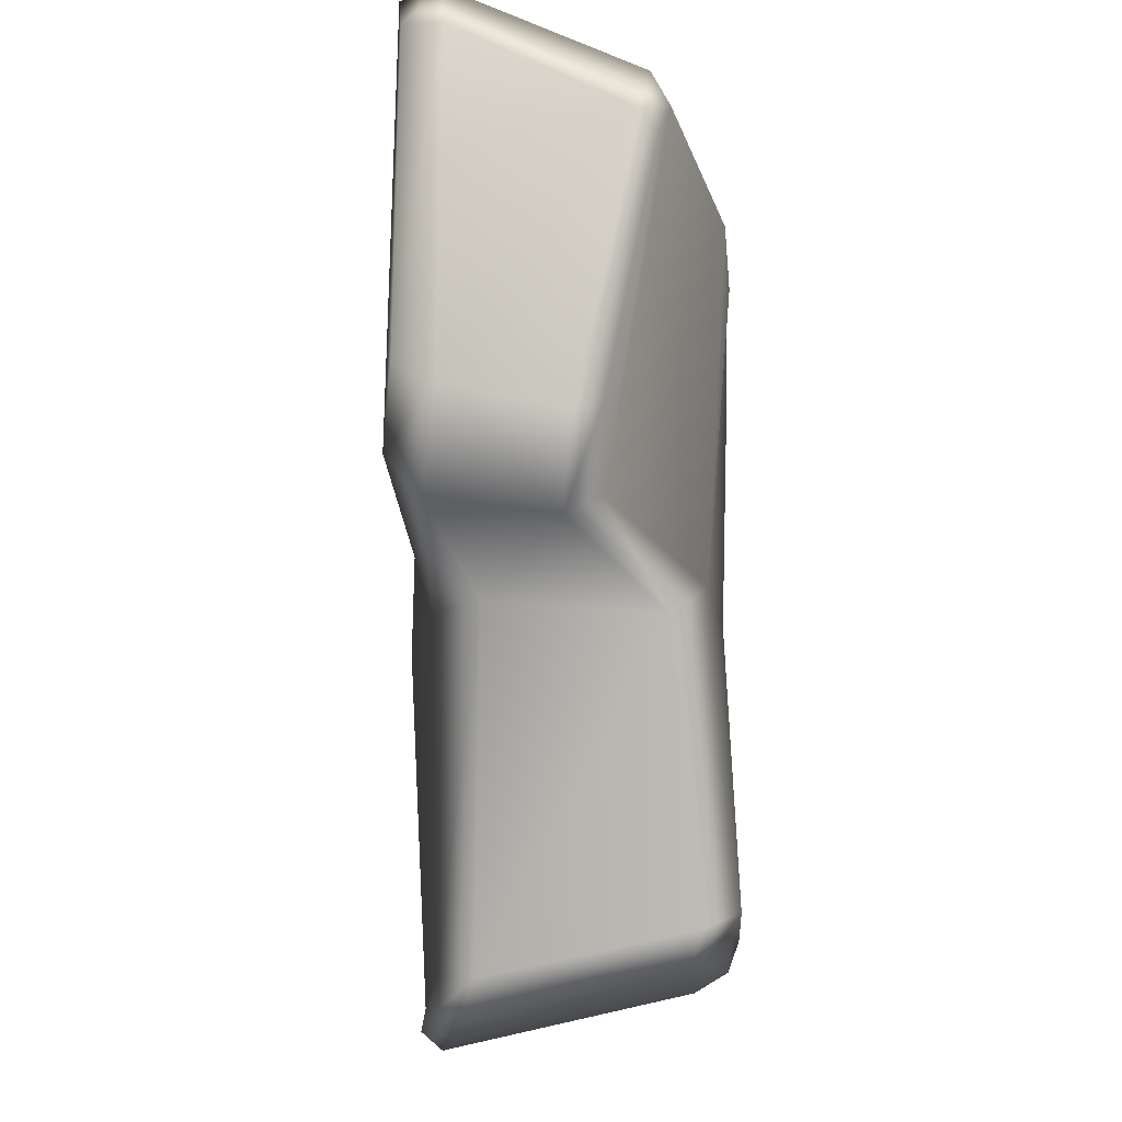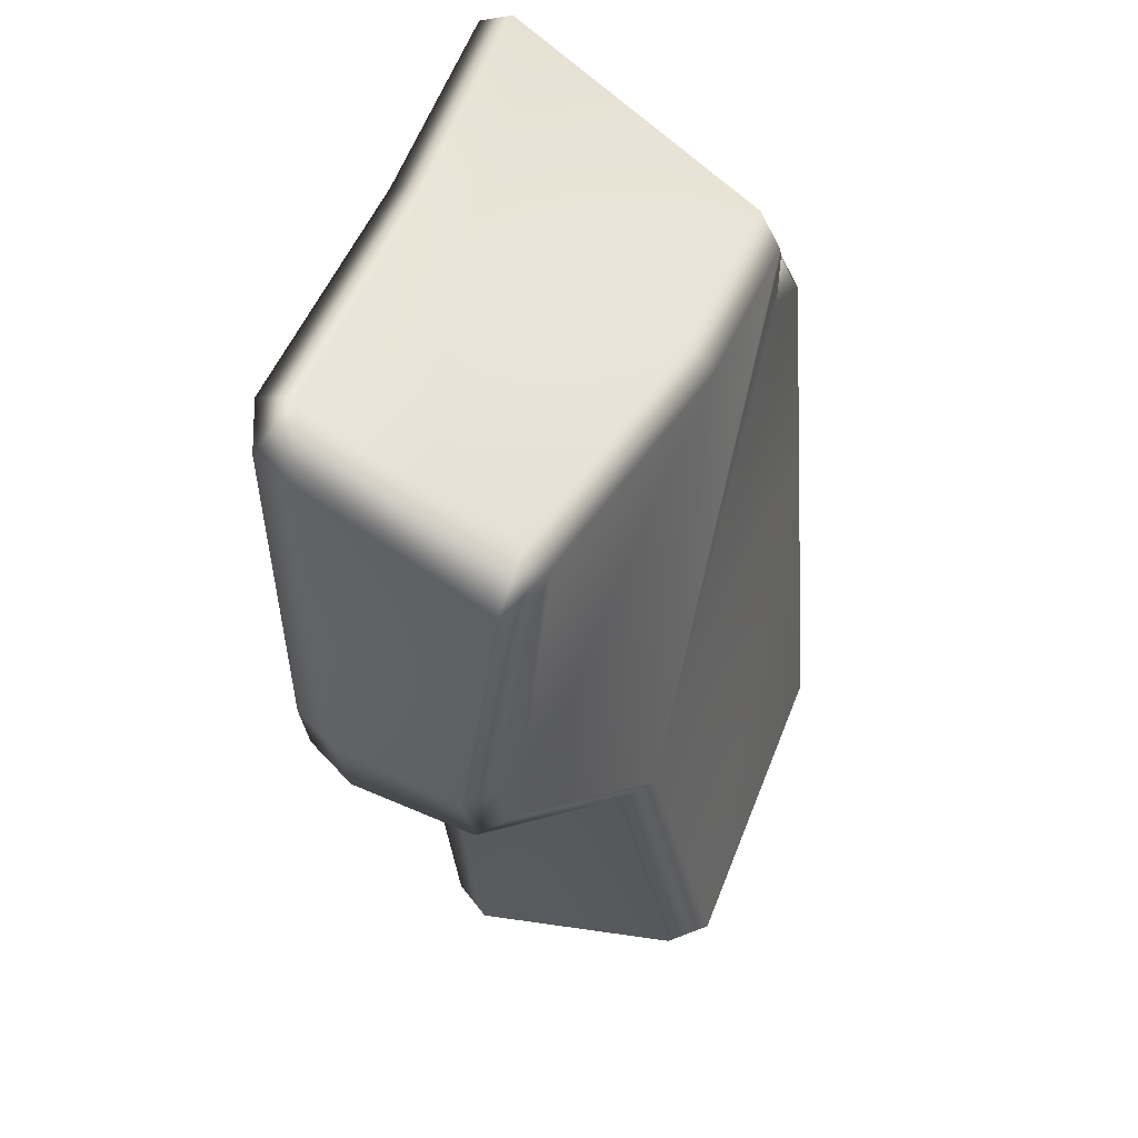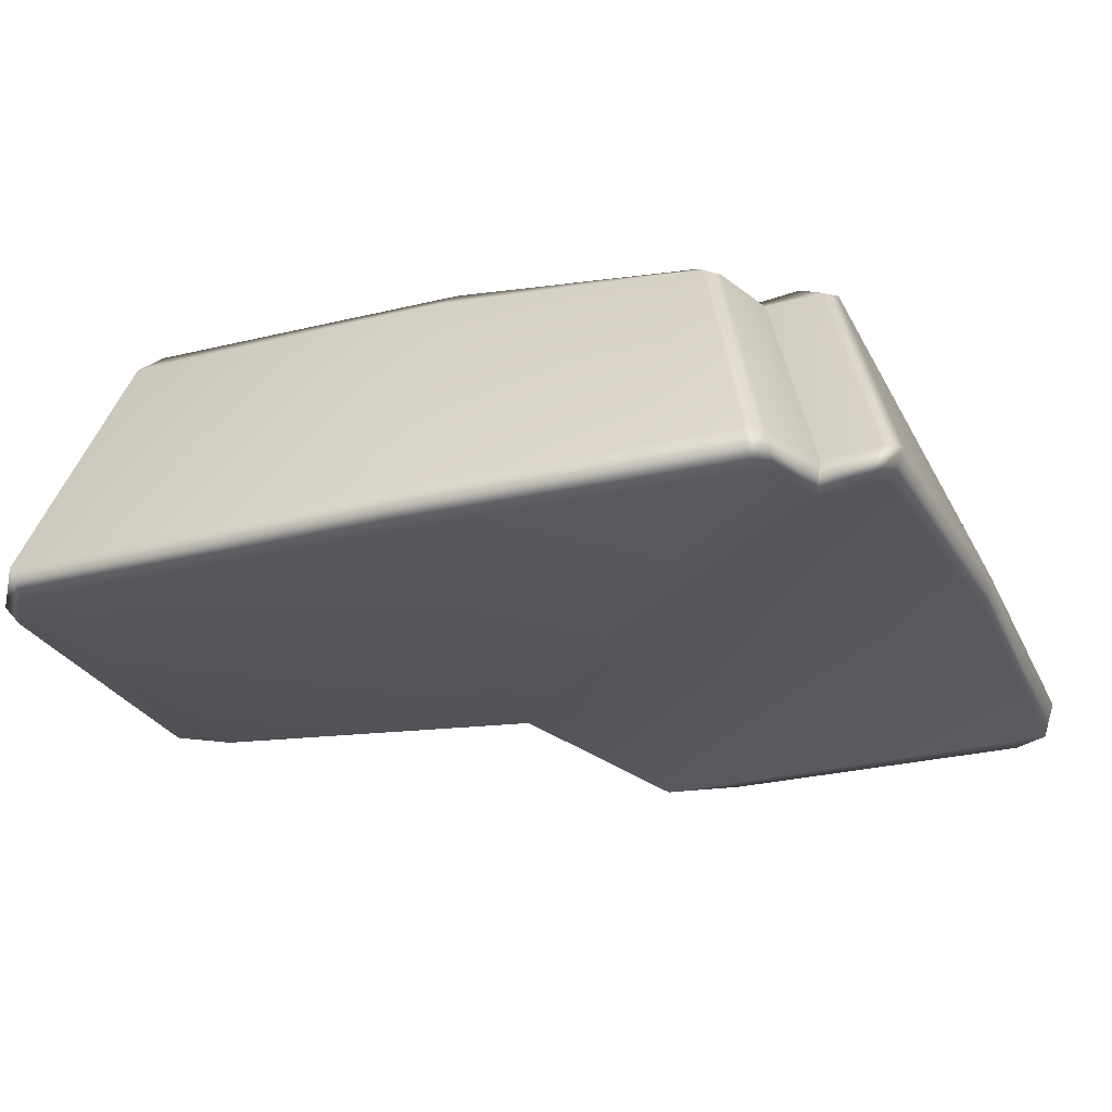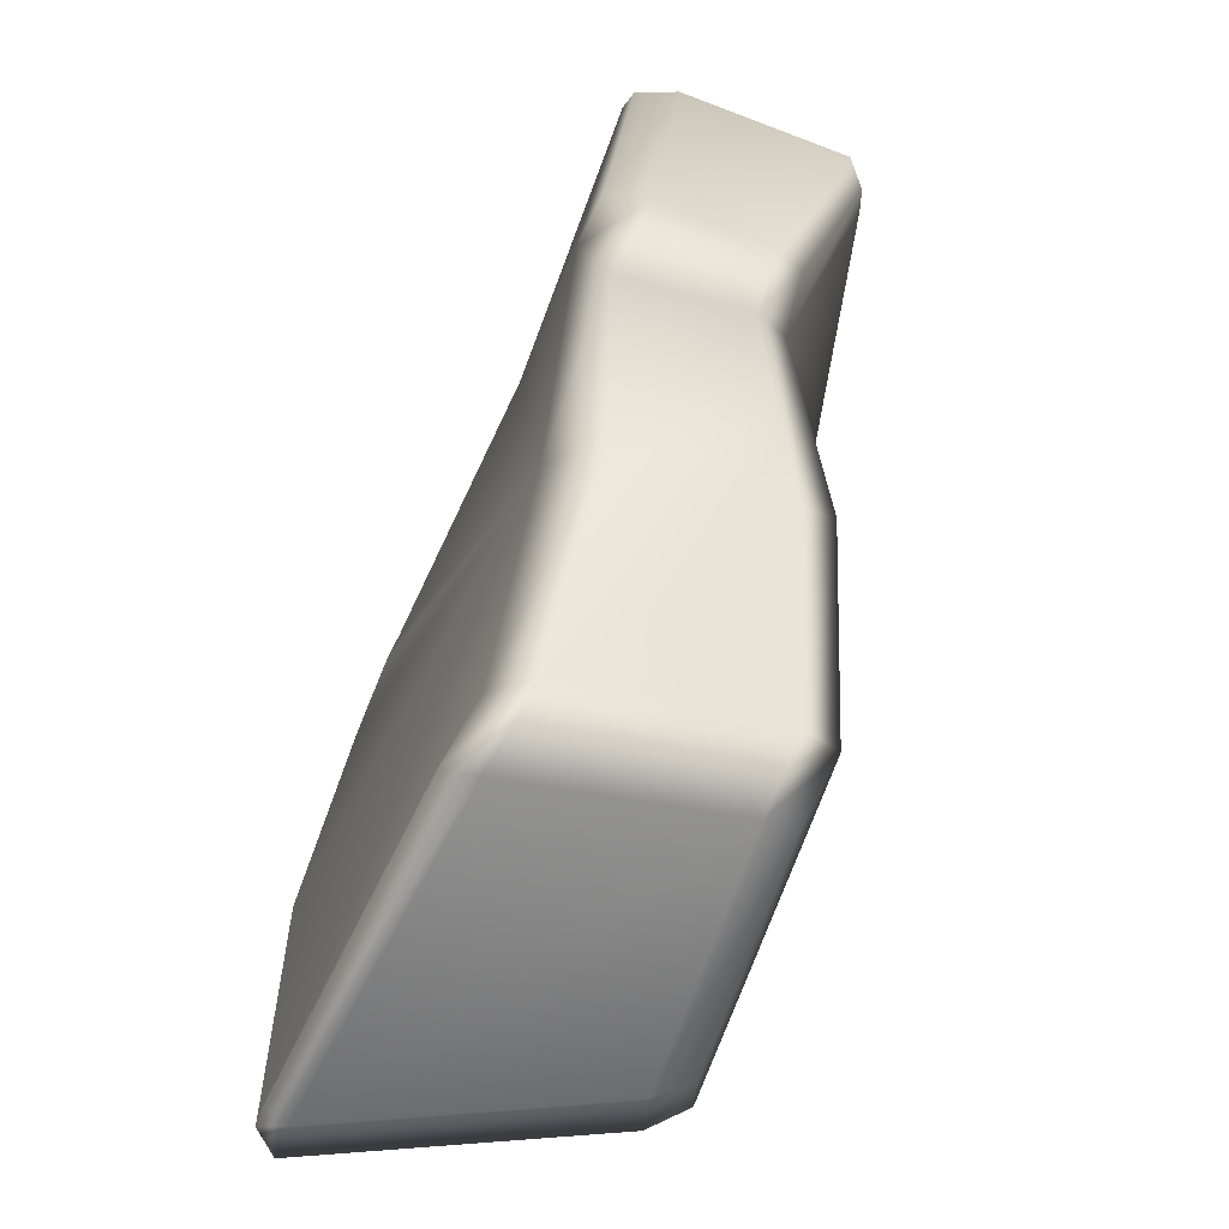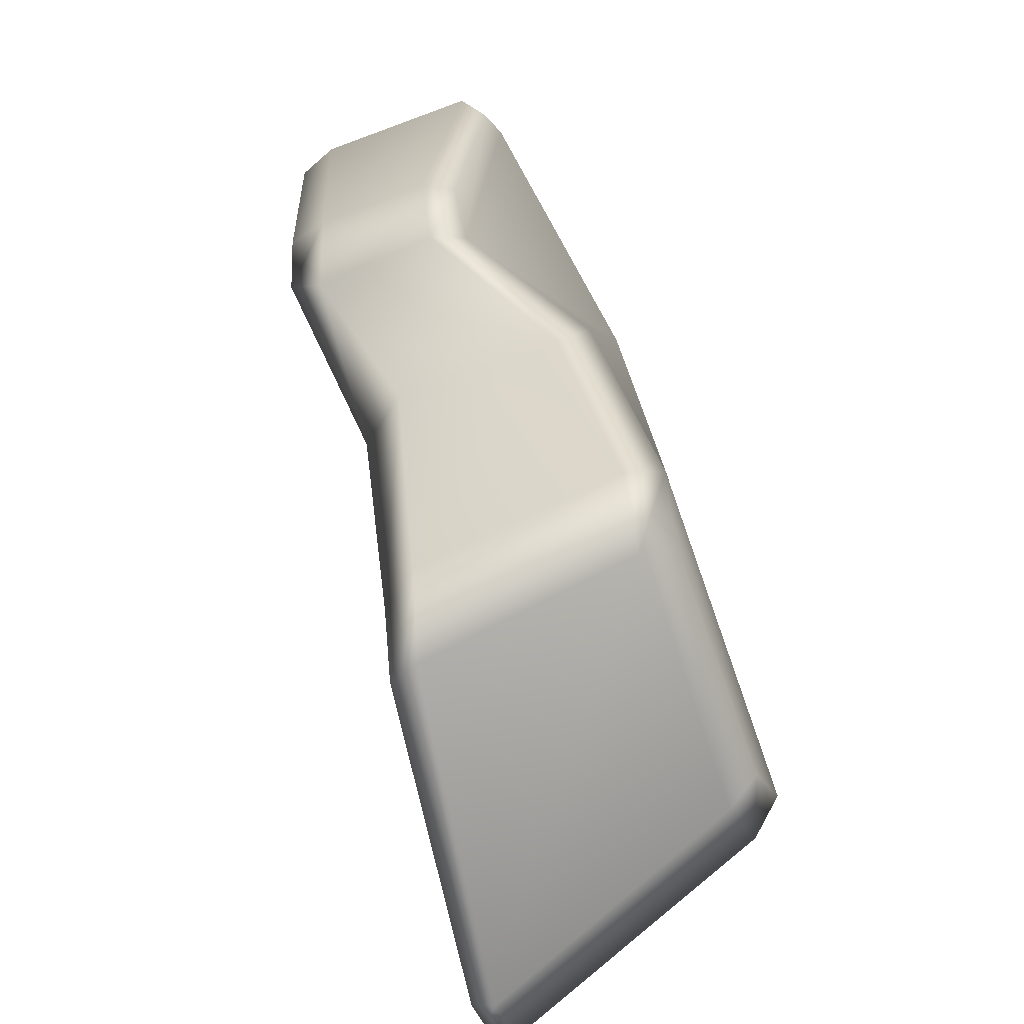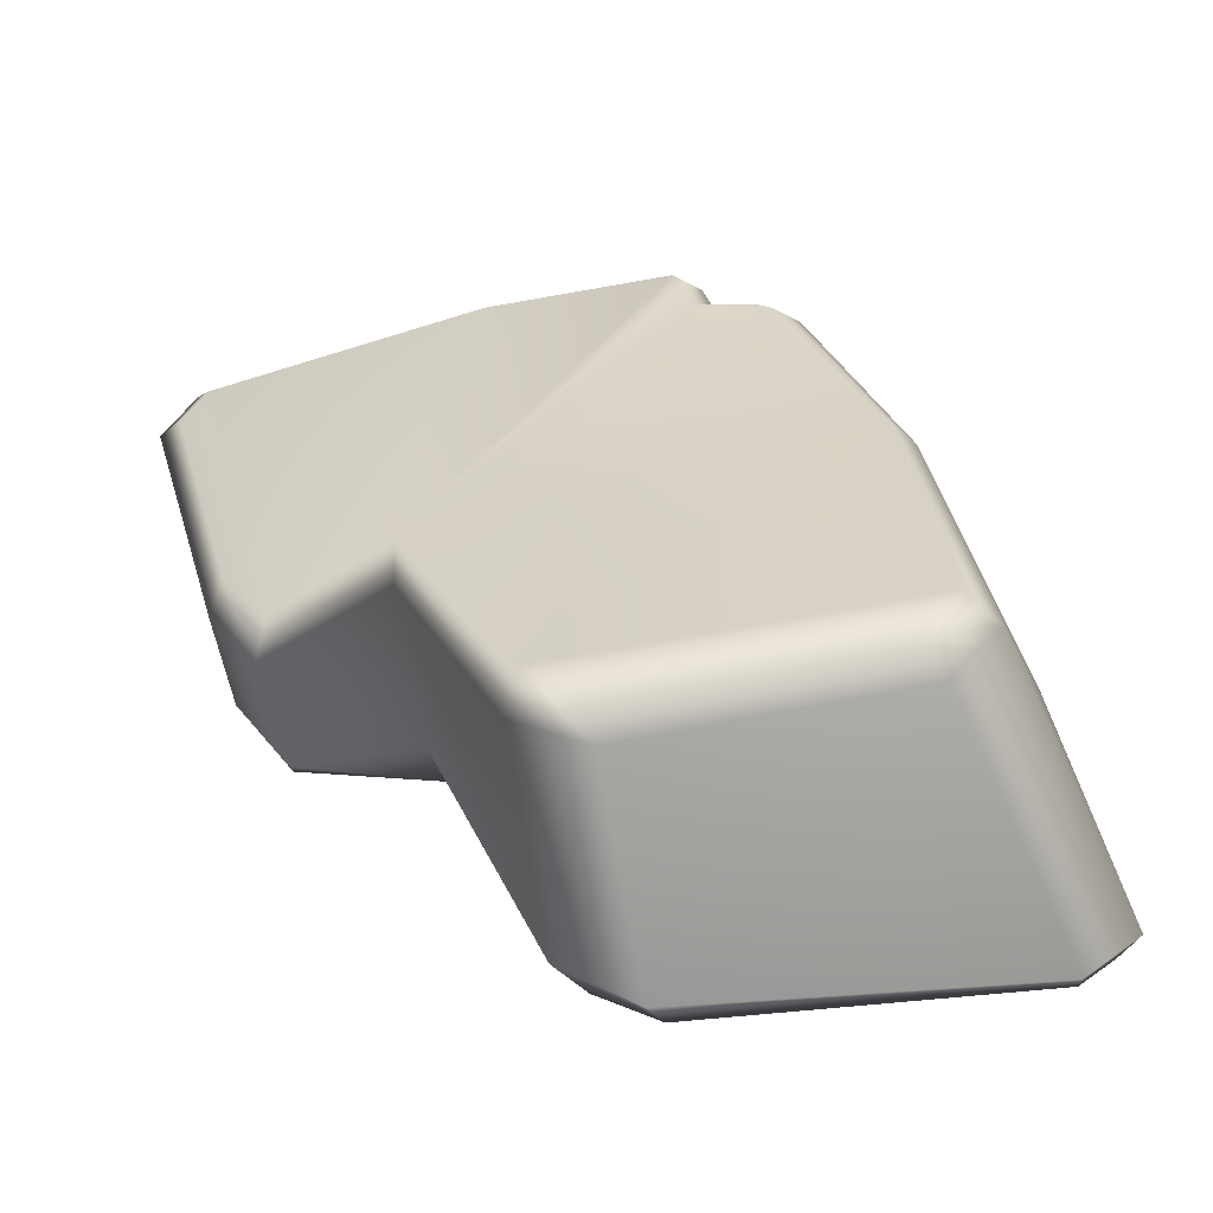
<metadata>
{"format":"obj","ext":"obj","renderer":"f3d","projection":"perspective","resolution":1024,"background":"white","views":[{"elev":-22.1,"azim":91.4,"up":"+Z"},{"elev":34.7,"azim":107.4,"up":"+Z"},{"elev":-29.4,"azim":-61.6,"up":"+Y"},{"elev":-73.9,"azim":69.4,"up":"+Z"},{"elev":-79.8,"azim":107.4,"up":"+Z"},{"elev":-60.0,"azim":-176.5,"up":"+Z"}]}
</metadata>
<code>
g default
v 1.223 -0.398 1.054
v 1.275 -0.2774 1.024
v 1.179 -0.294 1.203
v 1.159 -0.4102 1.172
v 1.031 -0.4198 0.1441
v 1.065 -0.2995 0.07429
v 0.2664 -0.2961 1.317
v 0.2546 -0.4067 1.287
v 1.228 0.288 0.7109
v 1.298 0.2259 0.7434
v 1.084 0.04434 -0.02205
v 1.039 0.1351 0.02086
v 1.154 0.321 0.8336
v 1.202 0.2669 0.9128
v 0.9335 0.02986 -0.246
v 0.8955 0.1311 -0.1821
v 0.3269 0.4949 0.933
v 0.3527 0.4269 1.014
v -0.7474 0.4934 -1.062
v -0.8064 0.3908 -1.111
v -0.9643 0.4373 -0.9508
v -0.8672 0.5346 -0.9346
v -0.004134 0.4642 -1.195
v 0.003146 0.3611 -1.26
v 0.1729 0.4967 -1.109
v 0.2135 0.3856 -1.165
v -0.8554 0.4106 0.06304
v -0.7533 0.5044 0.06982
v -1.235 -0.469 -1.061
v -1.298 -0.3981 -1.063
v -1.126 -0.4044 -1.22
v -1.126 -0.4737 -1.159
v -1.16 -0.5346 0.1301
v -1.208 -0.4356 0.1372
v -0.07576 -0.2871 -1.398
v -0.1179 -0.3814 -1.338
v 0.1506 -0.2323 -1.282
v 0.0615 -0.342 -1.263
v 0.5201 0.4134 -0.2909
v 0.5294 0.3075 -0.3742
v 0.5023 -0.2065 -0.3168
v 0.3905 -0.3476 -0.3123
v 0.9058 -0.4458 -0.05948
v 0.8907 -0.3422 -0.1934
v -0.9494 -0.5086 1.084
v -0.7192 -0.4988 1.167
v -0.9016 -0.5062 1.126
v -0.2765 0.5155 0.8222
v -0.2642 0.524 0.9729
v -0.2263 0.5294 1.015
v -0.7223 -0.4926 1.305
v -0.6811 -0.483 1.361
v -0.6635 -0.3756 1.398
v -0.7065 -0.3769 1.357
v -0.2667 0.4599 1.099
v -0.312 0.4527 1.068
v -0.9533 -0.4033 1.13
v -0.9961 -0.4041 1.088
v -0.5517 0.4464 0.8442
v -0.5897 0.4506 0.805
v -0.4654 0.5231 0.783
v -0.5101 0.5239 0.7489
v -0.7328 -0.393 1.189
v -0.3389 0.4441 0.8941
g RockSample_desert:polySurface27
f 1 2 3 4
f 2 1 5 6
f 4 3 7 8
f 9 10 11 12
f 10 9 13 14
f 12 11 15 16
f 14 13 17 18
f 19 20 21 22
f 20 19 23 24
f 24 23 25 26
f 22 21 27 28
f 29 30 31 32
f 30 29 33 34
f 32 31 35 36
f 36 35 37 38
f 26 25 39 40
f 38 37 41 42
f 6 5 43 44
f 44 43 42 41
f 16 15 40 39
f 31 20 24 35
f 10 2 6 11
f 18 7 3 14
f 21 30 34 27
f 40 41 37 26
f 15 44 41 40
f 29 38 42 33
f 16 13 9 12
f 4 43 5 1
f 28 39 25 22
f 45 42 46 47
f 3 2 10 14
f 21 20 31 30
f 24 26 37 35
f 6 44 15 11
f 39 48 49 50
f 51 52 53 54
f 54 53 55 56
f 45 47 57 58
f 58 57 59 60
f 61 62 60 59
f 50 49 56 55
f 46 63 57 47
f 53 52 8 7
f 45 58 34 33
f 61 59 64 48
f 60 62 28 27
f 50 55 18 17
f 55 53 7 18
f 27 34 58 60
f 57 63 64 59
f 51 54 63 46
f 64 63 54 56
f 48 64 56 49
f 62 39 28
f 62 61 48 39
f 39 50 17
f 22 25 23 19
f 17 13 16 39
f 52 42 8
f 33 42 45
f 46 42 52 51
f 8 42 43 4
f 29 32 36 38

</code>
